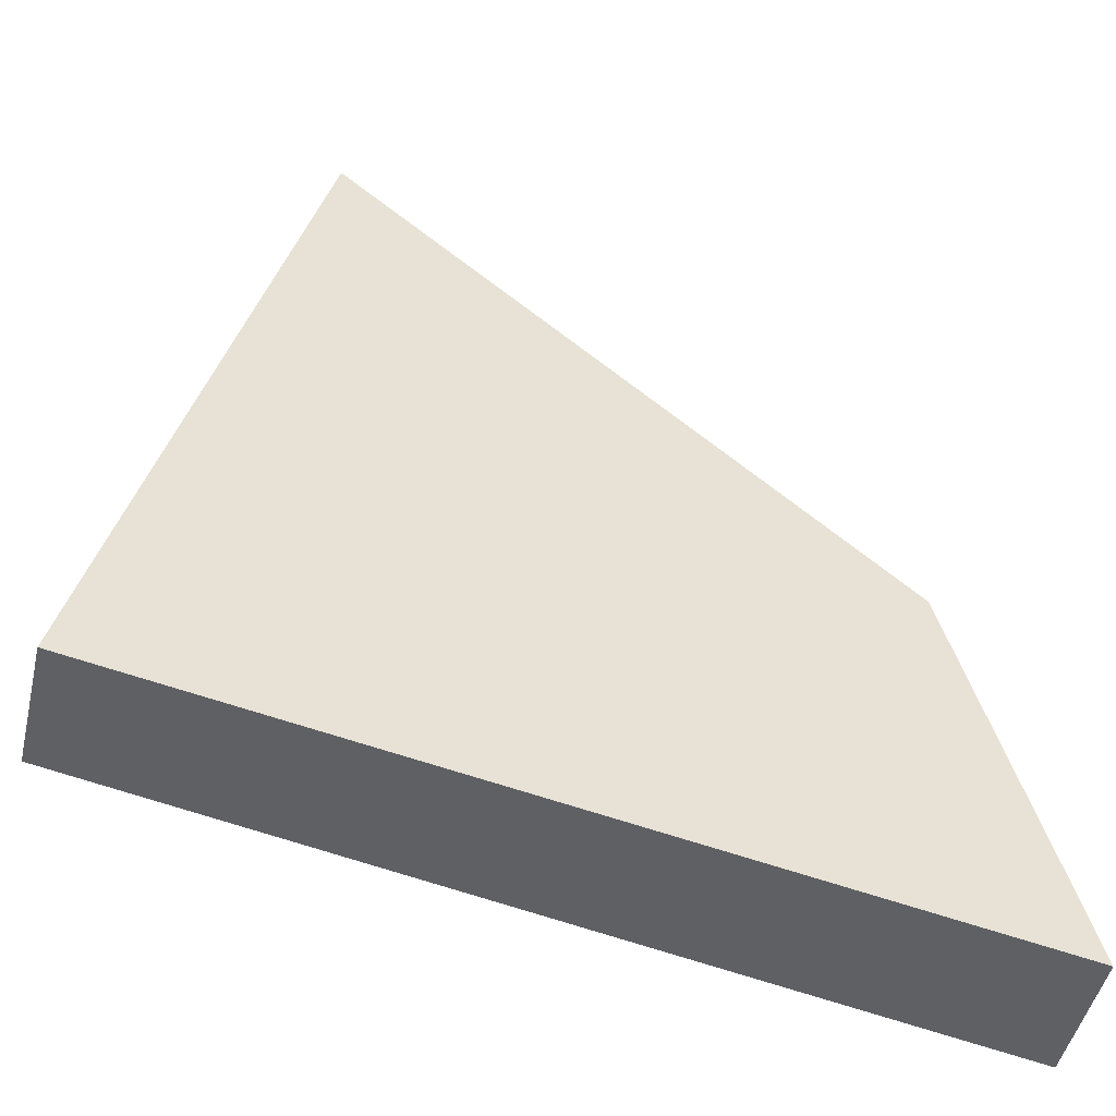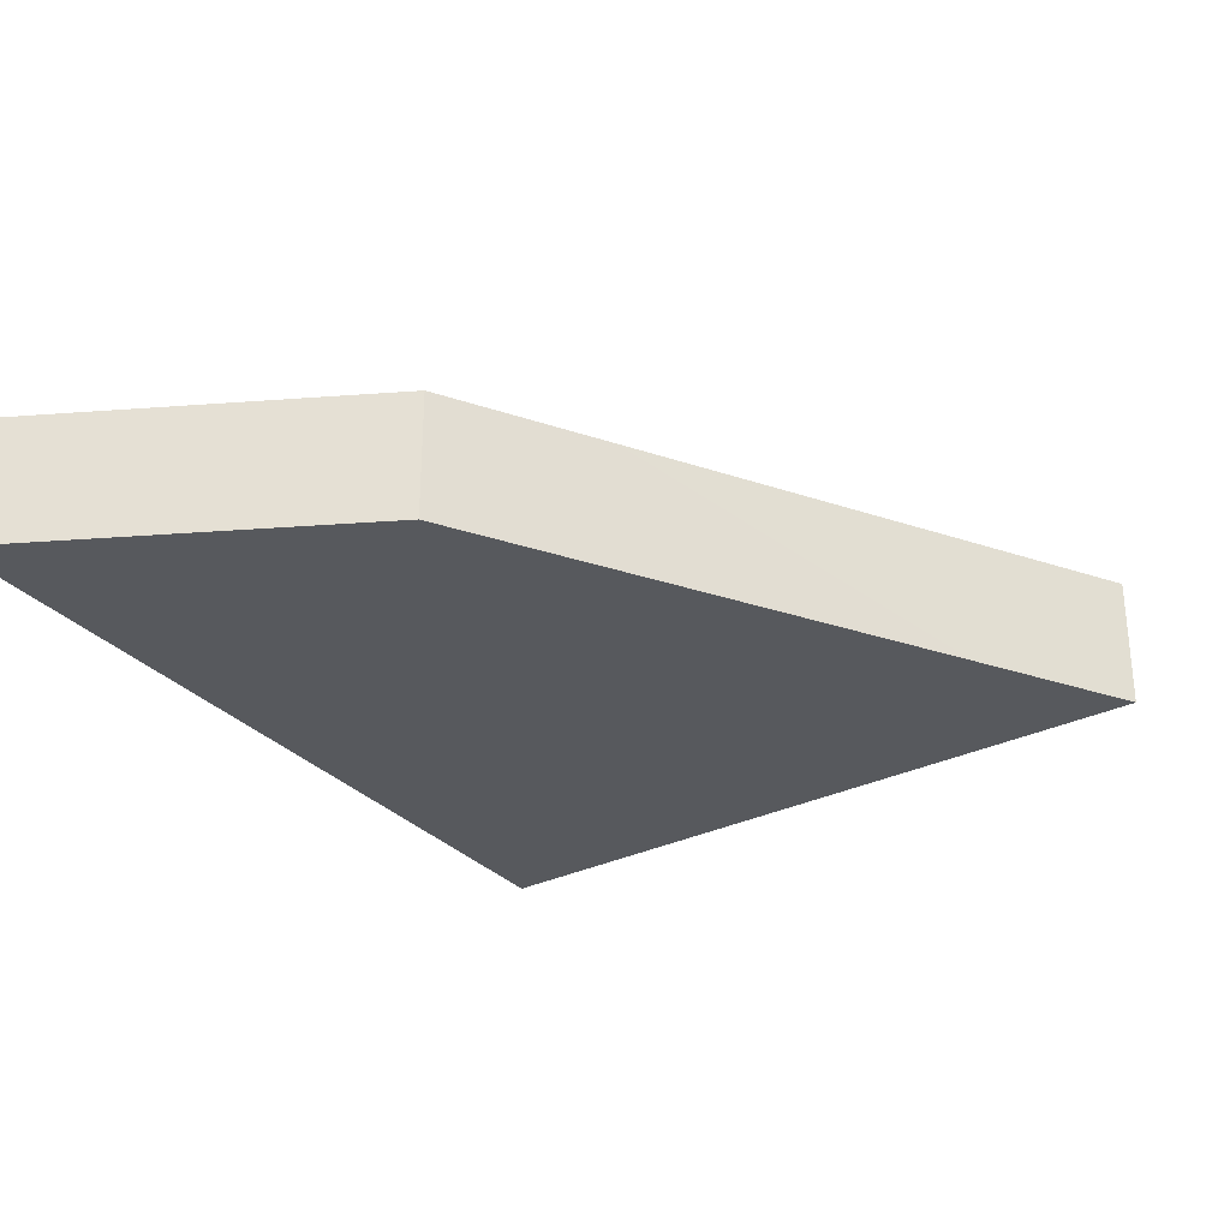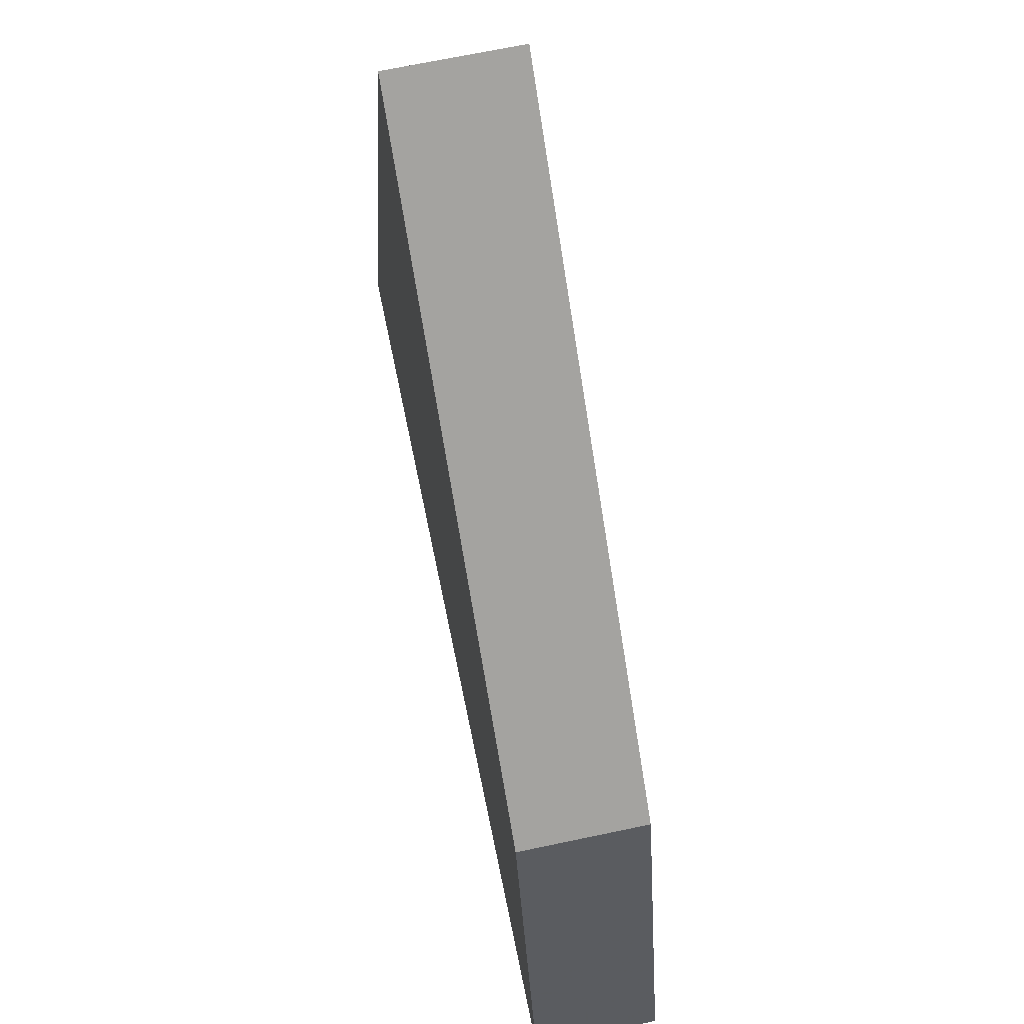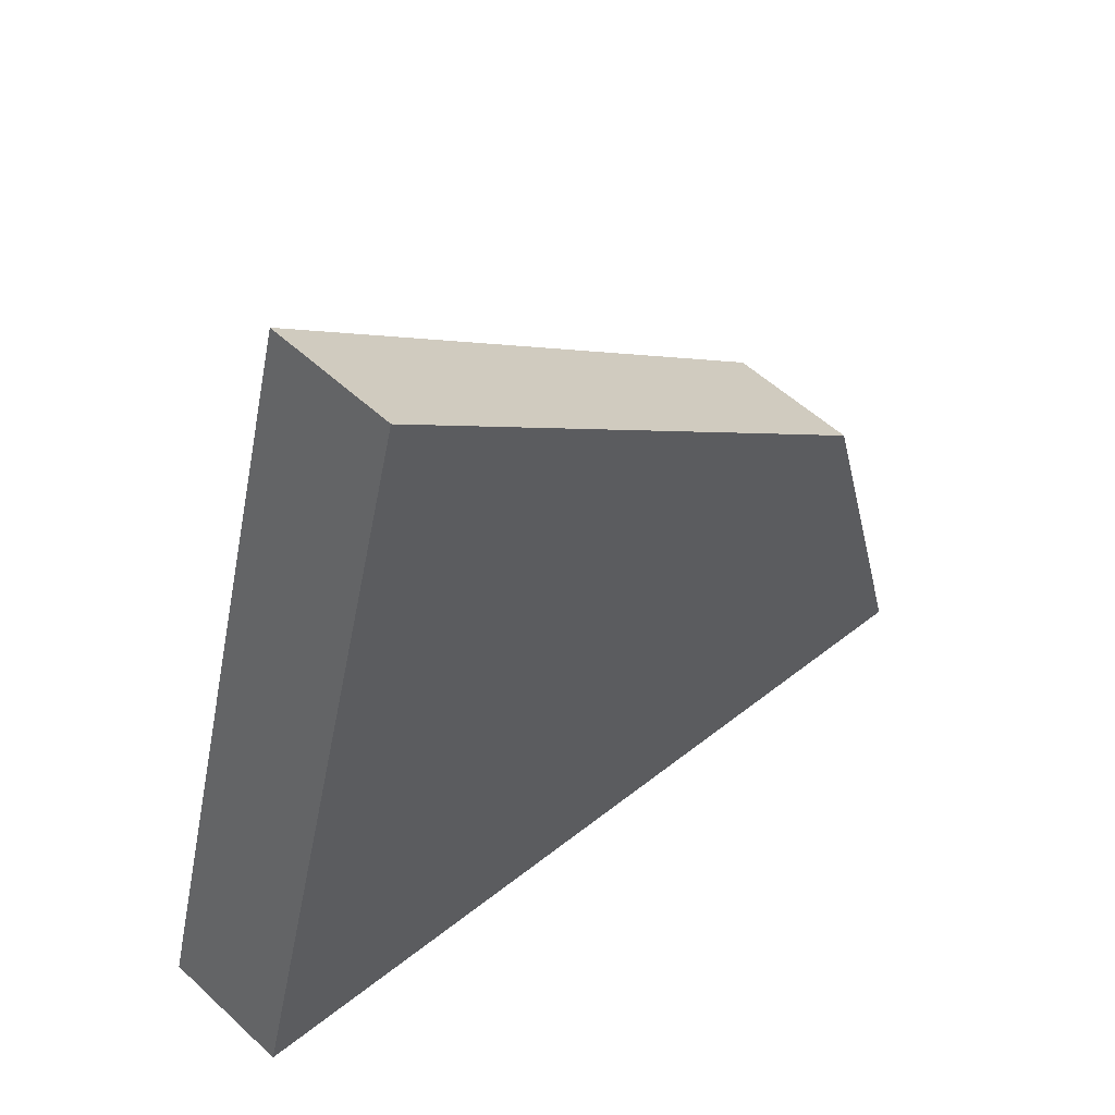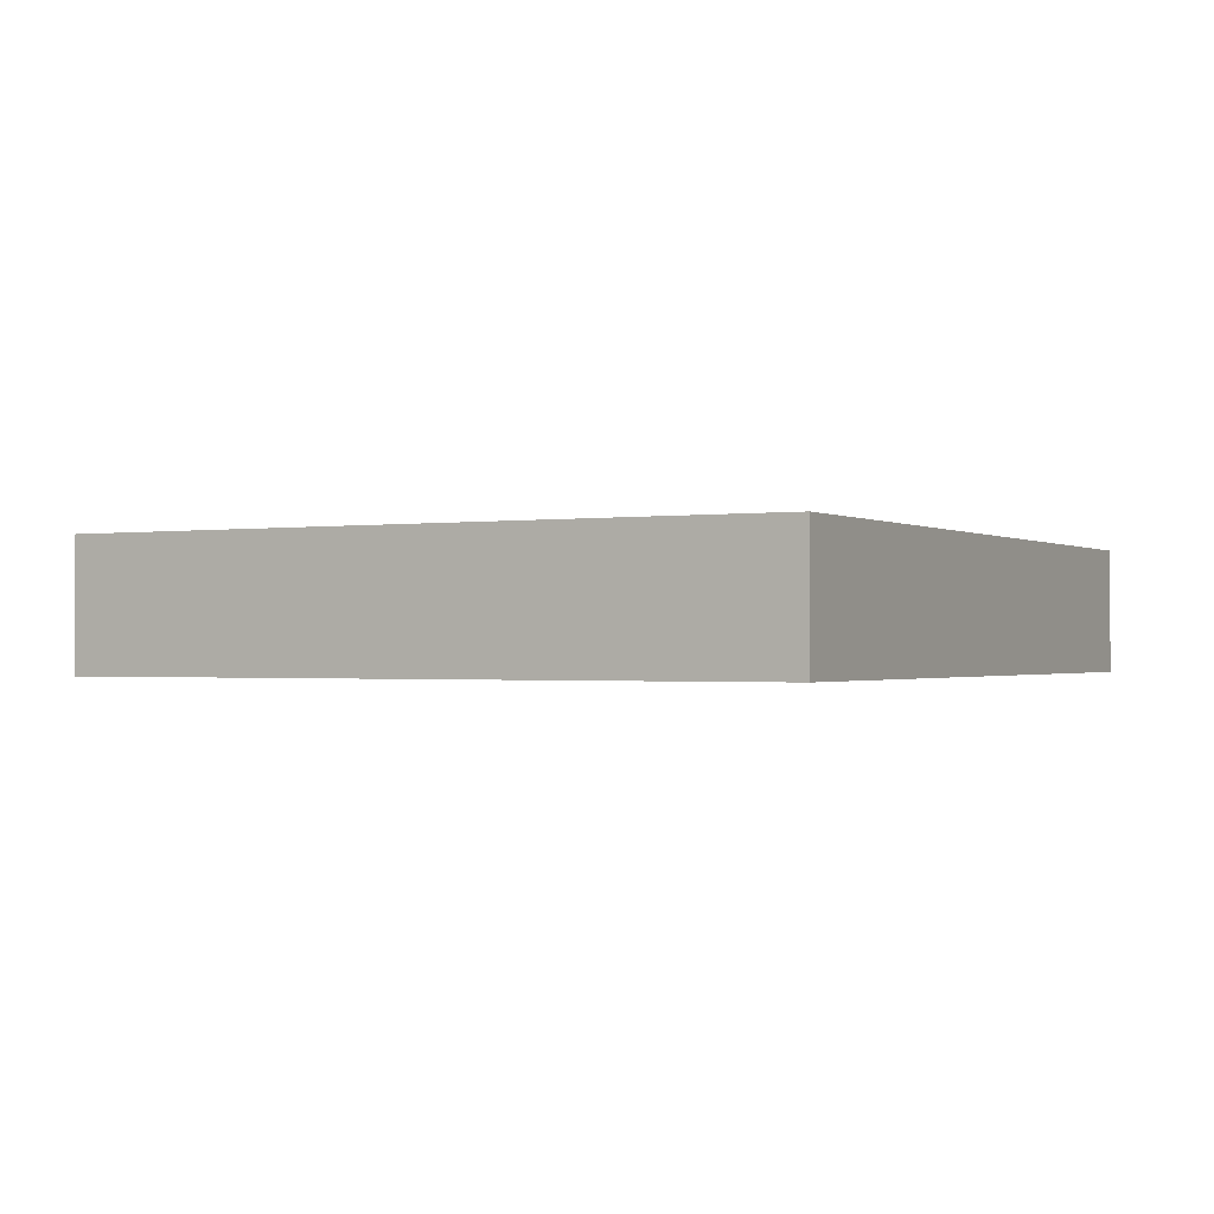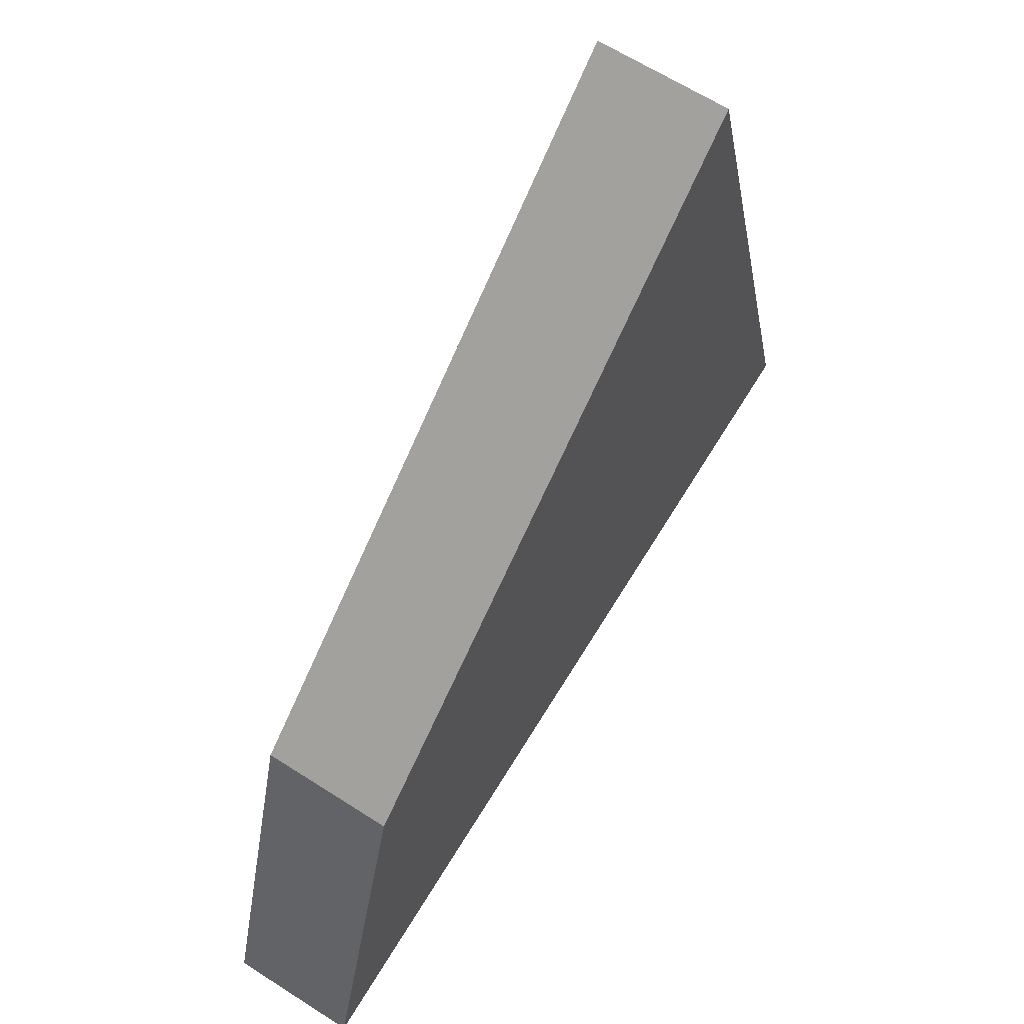
<metadata>
{"format":"obj","ext":"obj","renderer":"f3d","projection":"perspective","resolution":1024,"background":"white","views":[{"elev":-48.2,"azim":-13.0,"up":"+Y"},{"elev":-29.3,"azim":111.8,"up":"+Z"},{"elev":66.8,"azim":77.9,"up":"+Y"},{"elev":53.0,"azim":-45.2,"up":"+Y"},{"elev":-0.9,"azim":-74.1,"up":"+Z"},{"elev":63.8,"azim":123.0,"up":"+Y"}]}
</metadata>
<code>
v -0.6241 -4.798 -0.05
v -0.5125 -4.382 -0.05
v -0.475 -4.243 -0.05
v -0.02859 -4.693 -0.05
v 0.0335 -4.919 -0.05
v -0.1307 -4.888 -0.05
v -0.04936 -4.618 -0.05
v -0.3682 -4.337 -0.05
v -0.6241 -4.797 0.05
v -0.4606 -4.828 0.05
v -0.5871 -4.66 0.05
v -0.4751 -4.243 0.05
v 0.03367 -4.918 0.05
v 0.01307 -4.844 0.05
v -0.04947 -4.618 0.05
v -0.1559 -4.524 0.05
v -0.04936 -4.618 -0.05
v -0.02859 -4.693 -0.05
v 0.0335 -4.919 -0.05
v -0.1307 -4.888 -0.05
v -0.6241 -4.798 -0.05
v -0.5125 -4.382 -0.05
v -0.475 -4.243 -0.05
v -0.3682 -4.337 -0.05
v -0.4606 -4.828 0.05
v 0.03367 -4.918 0.05
v 0.01307 -4.844 0.05
v -0.04947 -4.618 0.05
v -0.1559 -4.524 0.05
v -0.4751 -4.243 0.05
v -0.5871 -4.66 0.05
v -0.6241 -4.797 0.05
f 22 23 24
f 31 25 29
f 6 13 10
f 14 5 4
f 4 15 14
f 1 10 9
f 12 2 11
f 11 1 9
f 7 16 15
f 8 12 16
f 24 17 22
f 17 18 20
f 18 19 20
f 20 21 17
f 21 22 17
f 32 25 31
f 25 26 27
f 28 25 27
f 28 29 25
f 29 30 31
f 6 5 13
f 14 13 5
f 4 7 15
f 1 6 10
f 12 3 2
f 11 2 1
f 7 8 16
f 8 3 12

</code>
